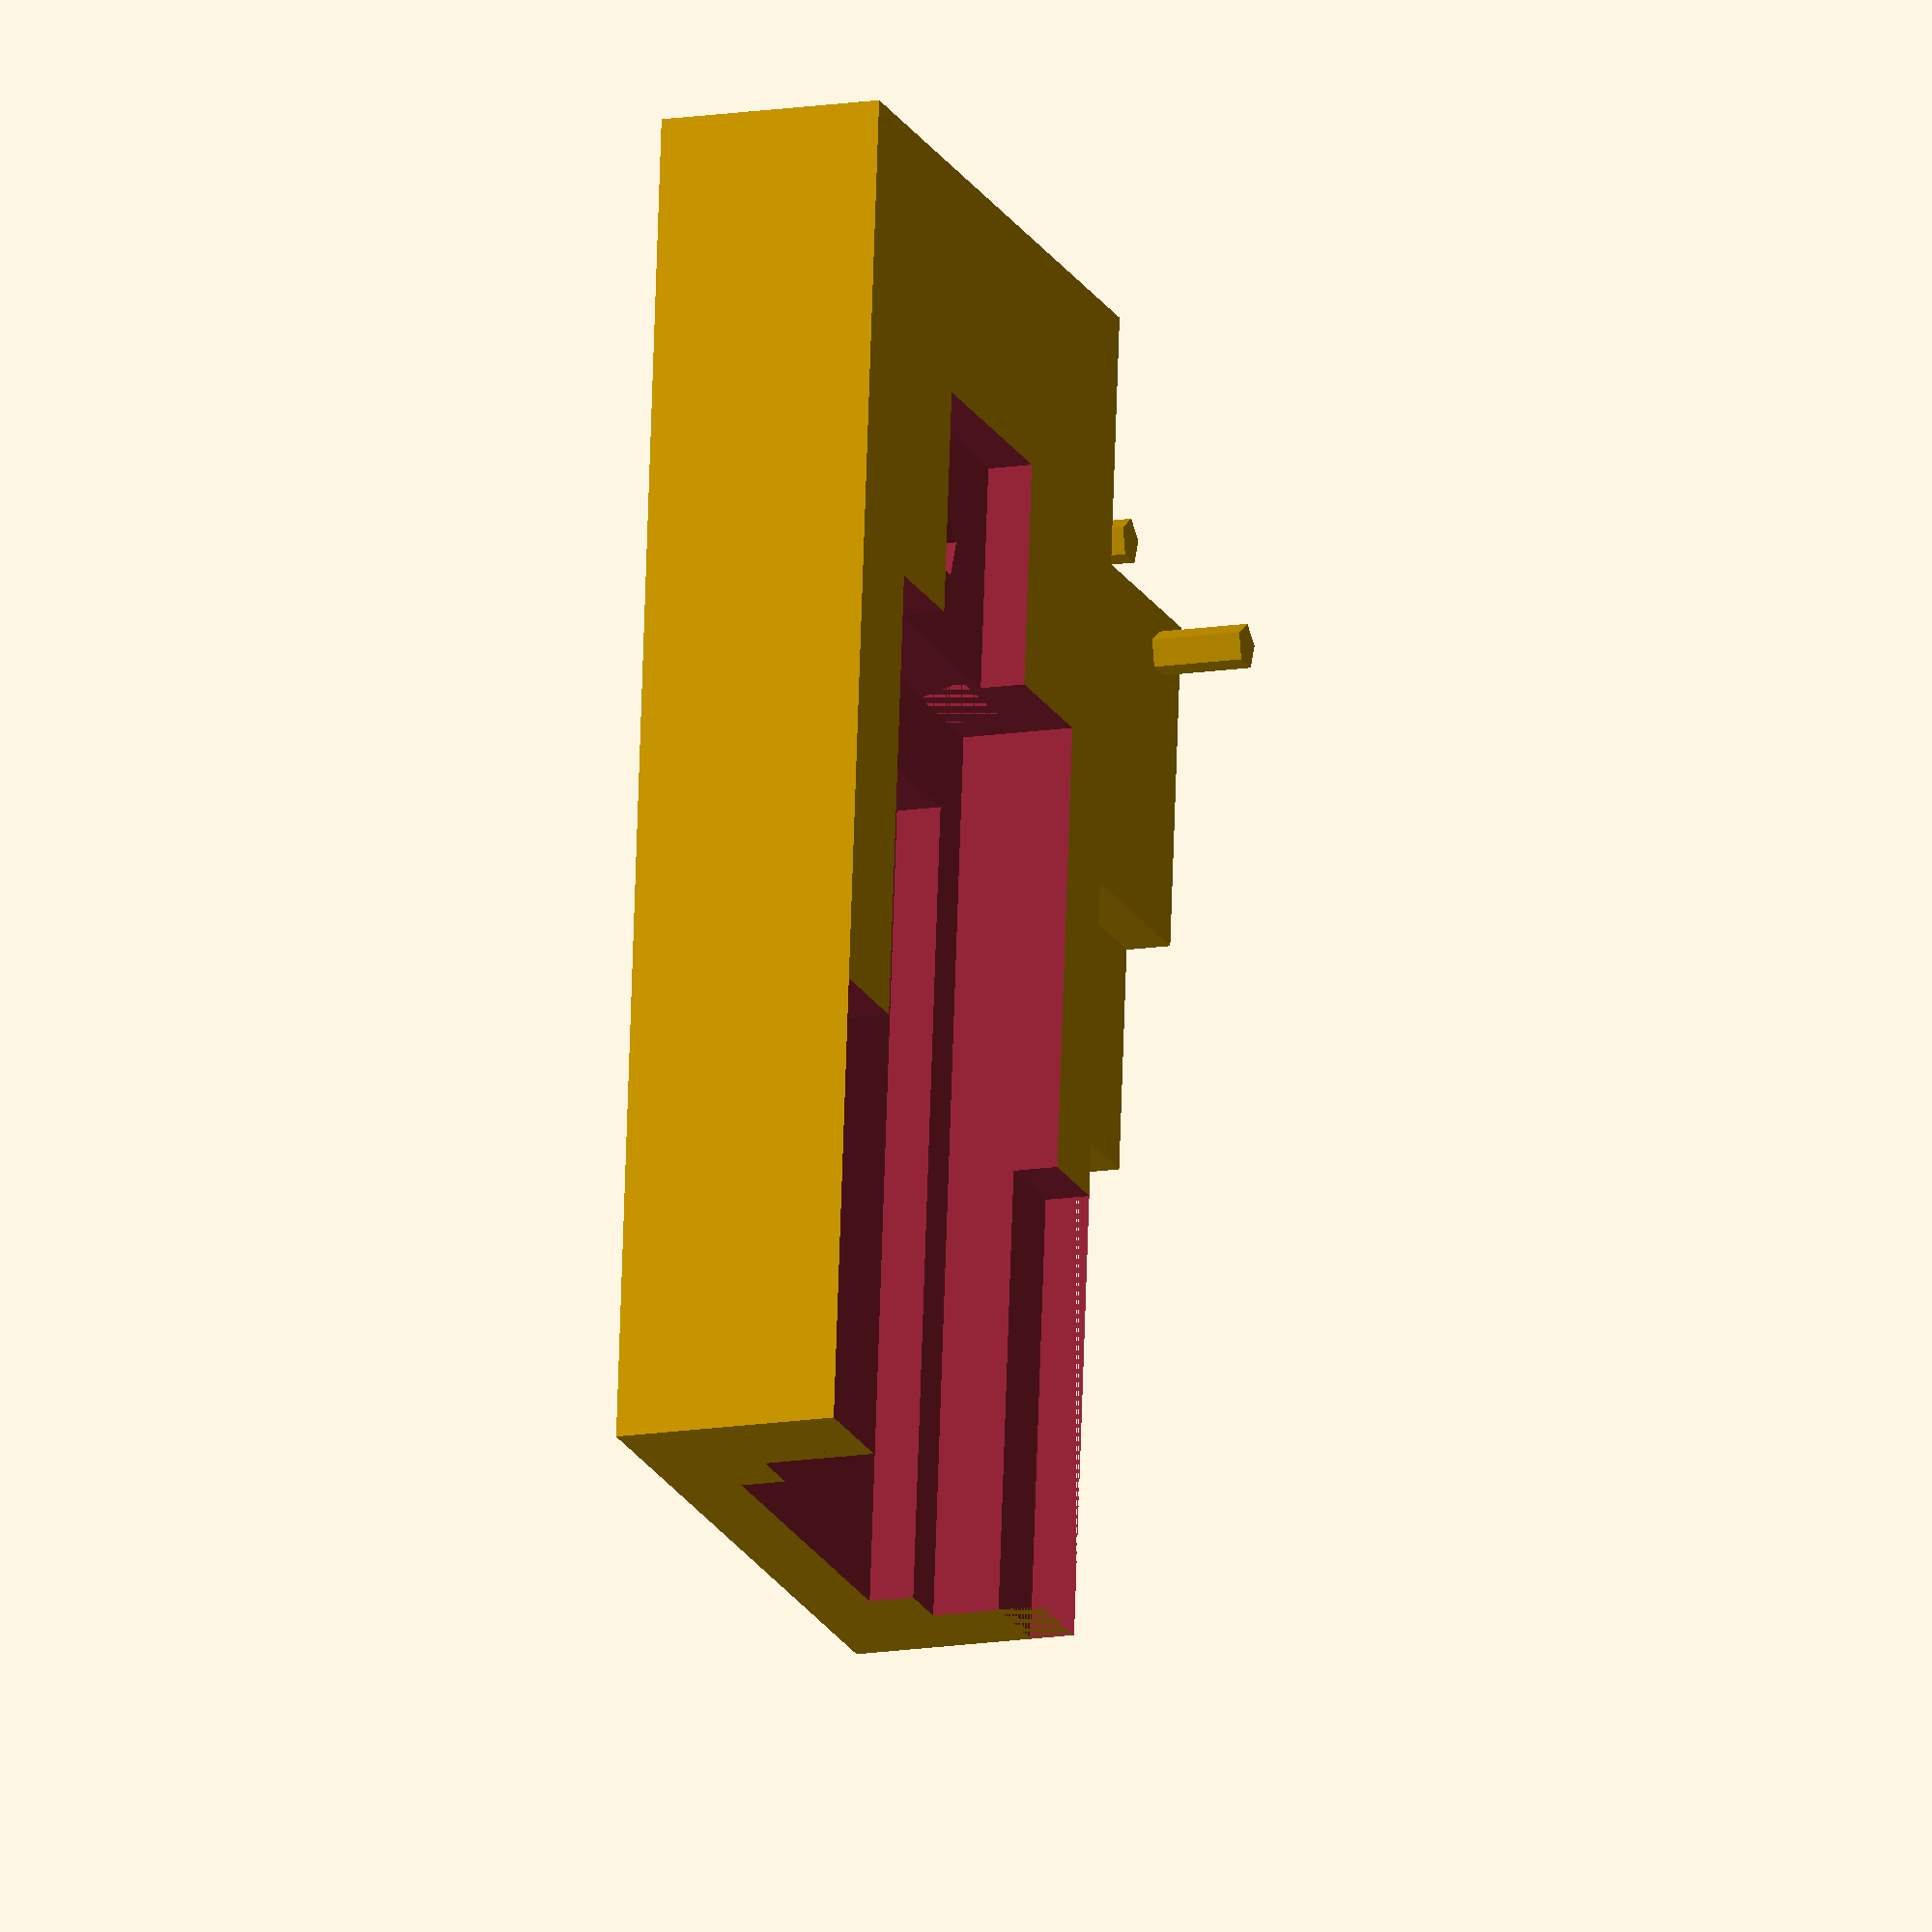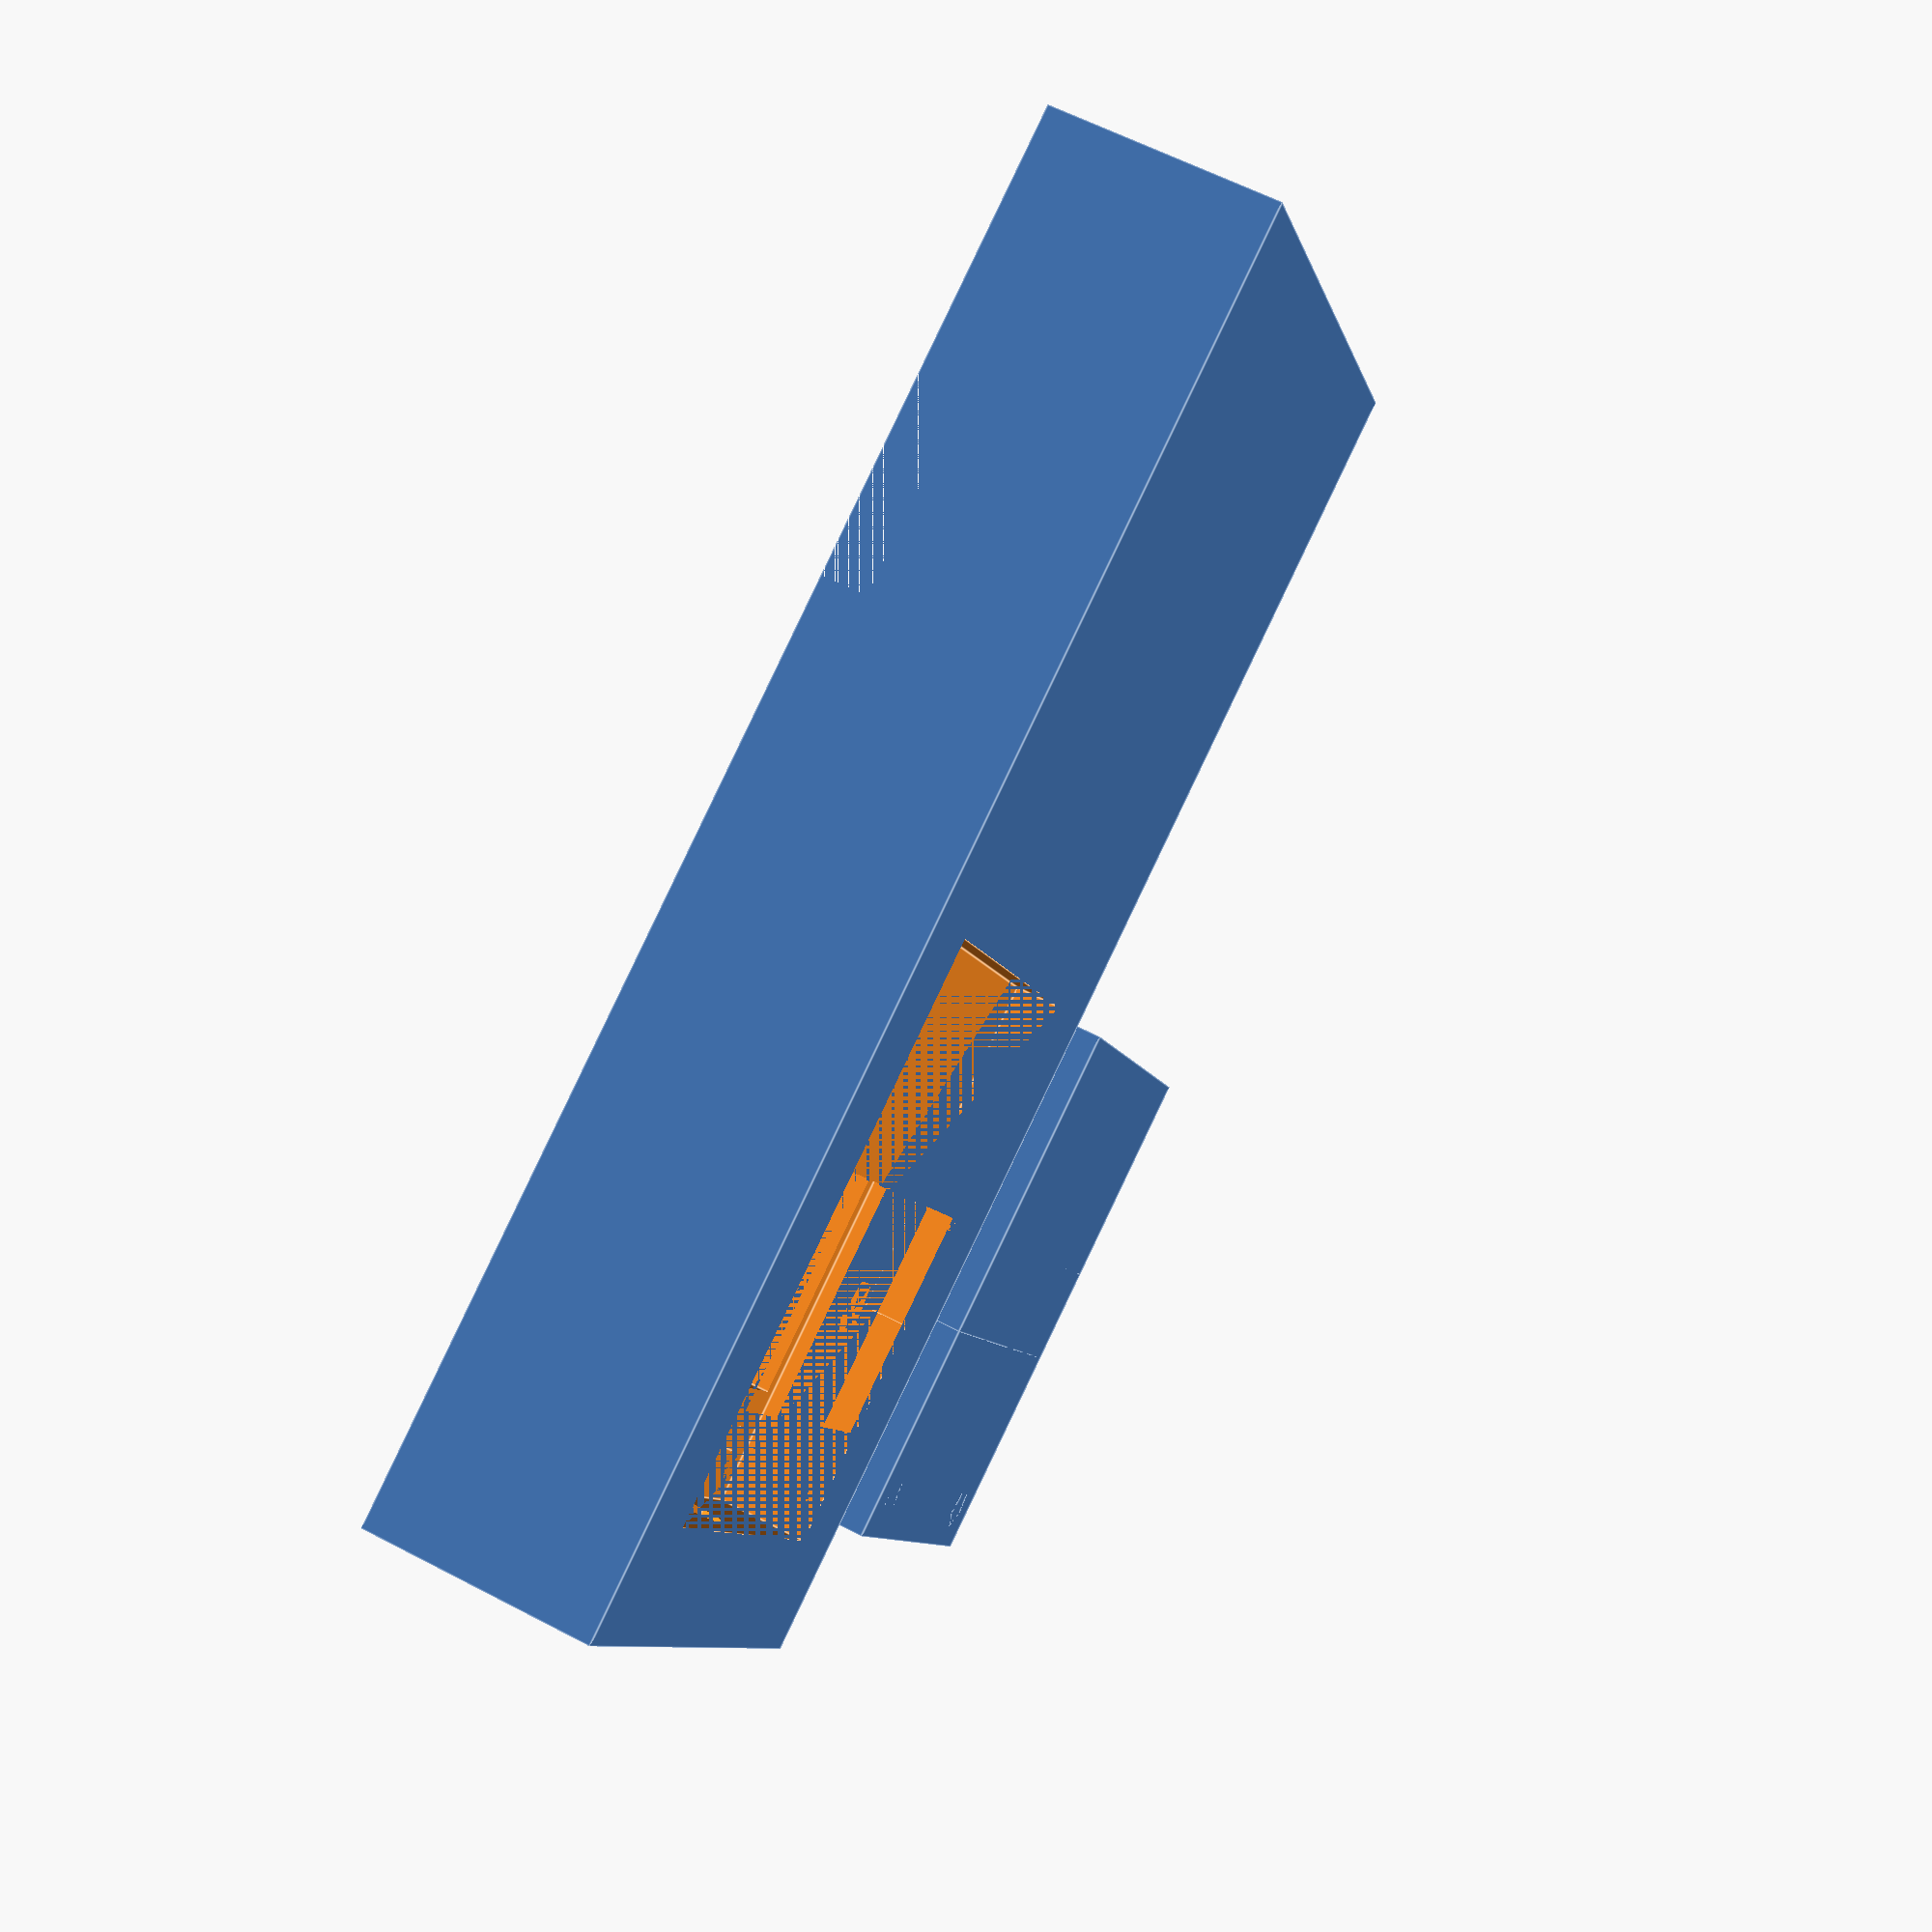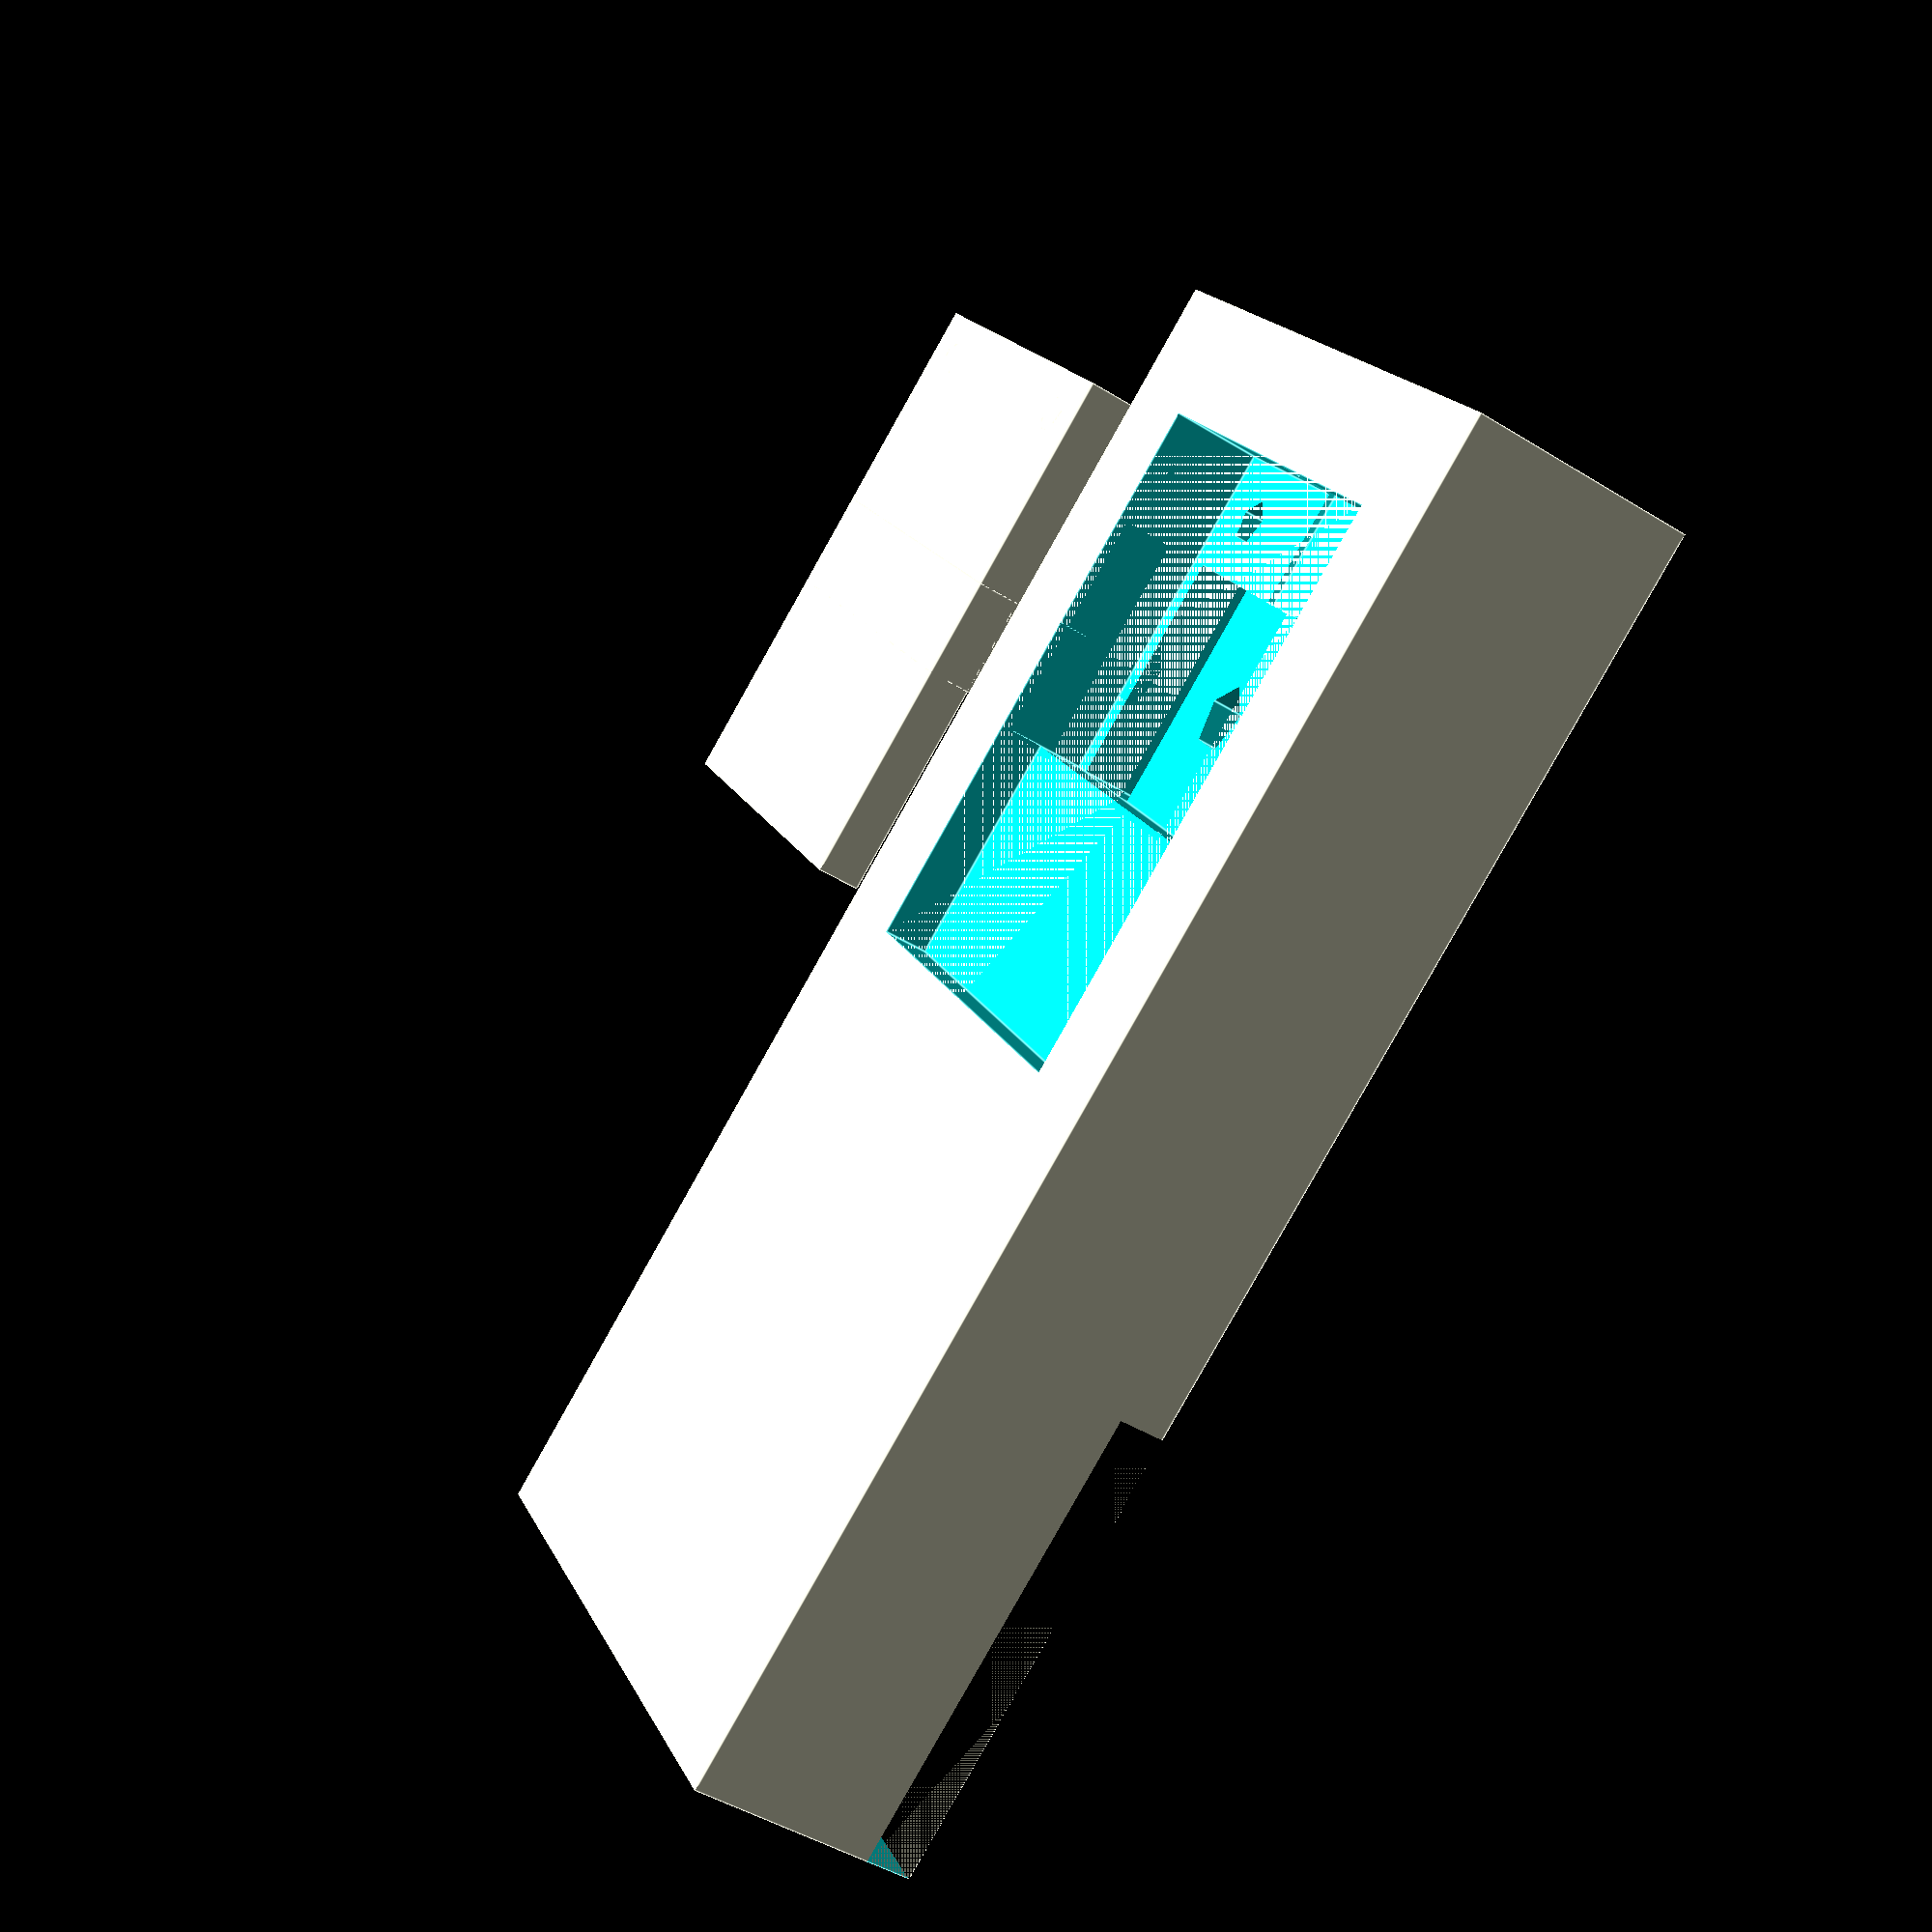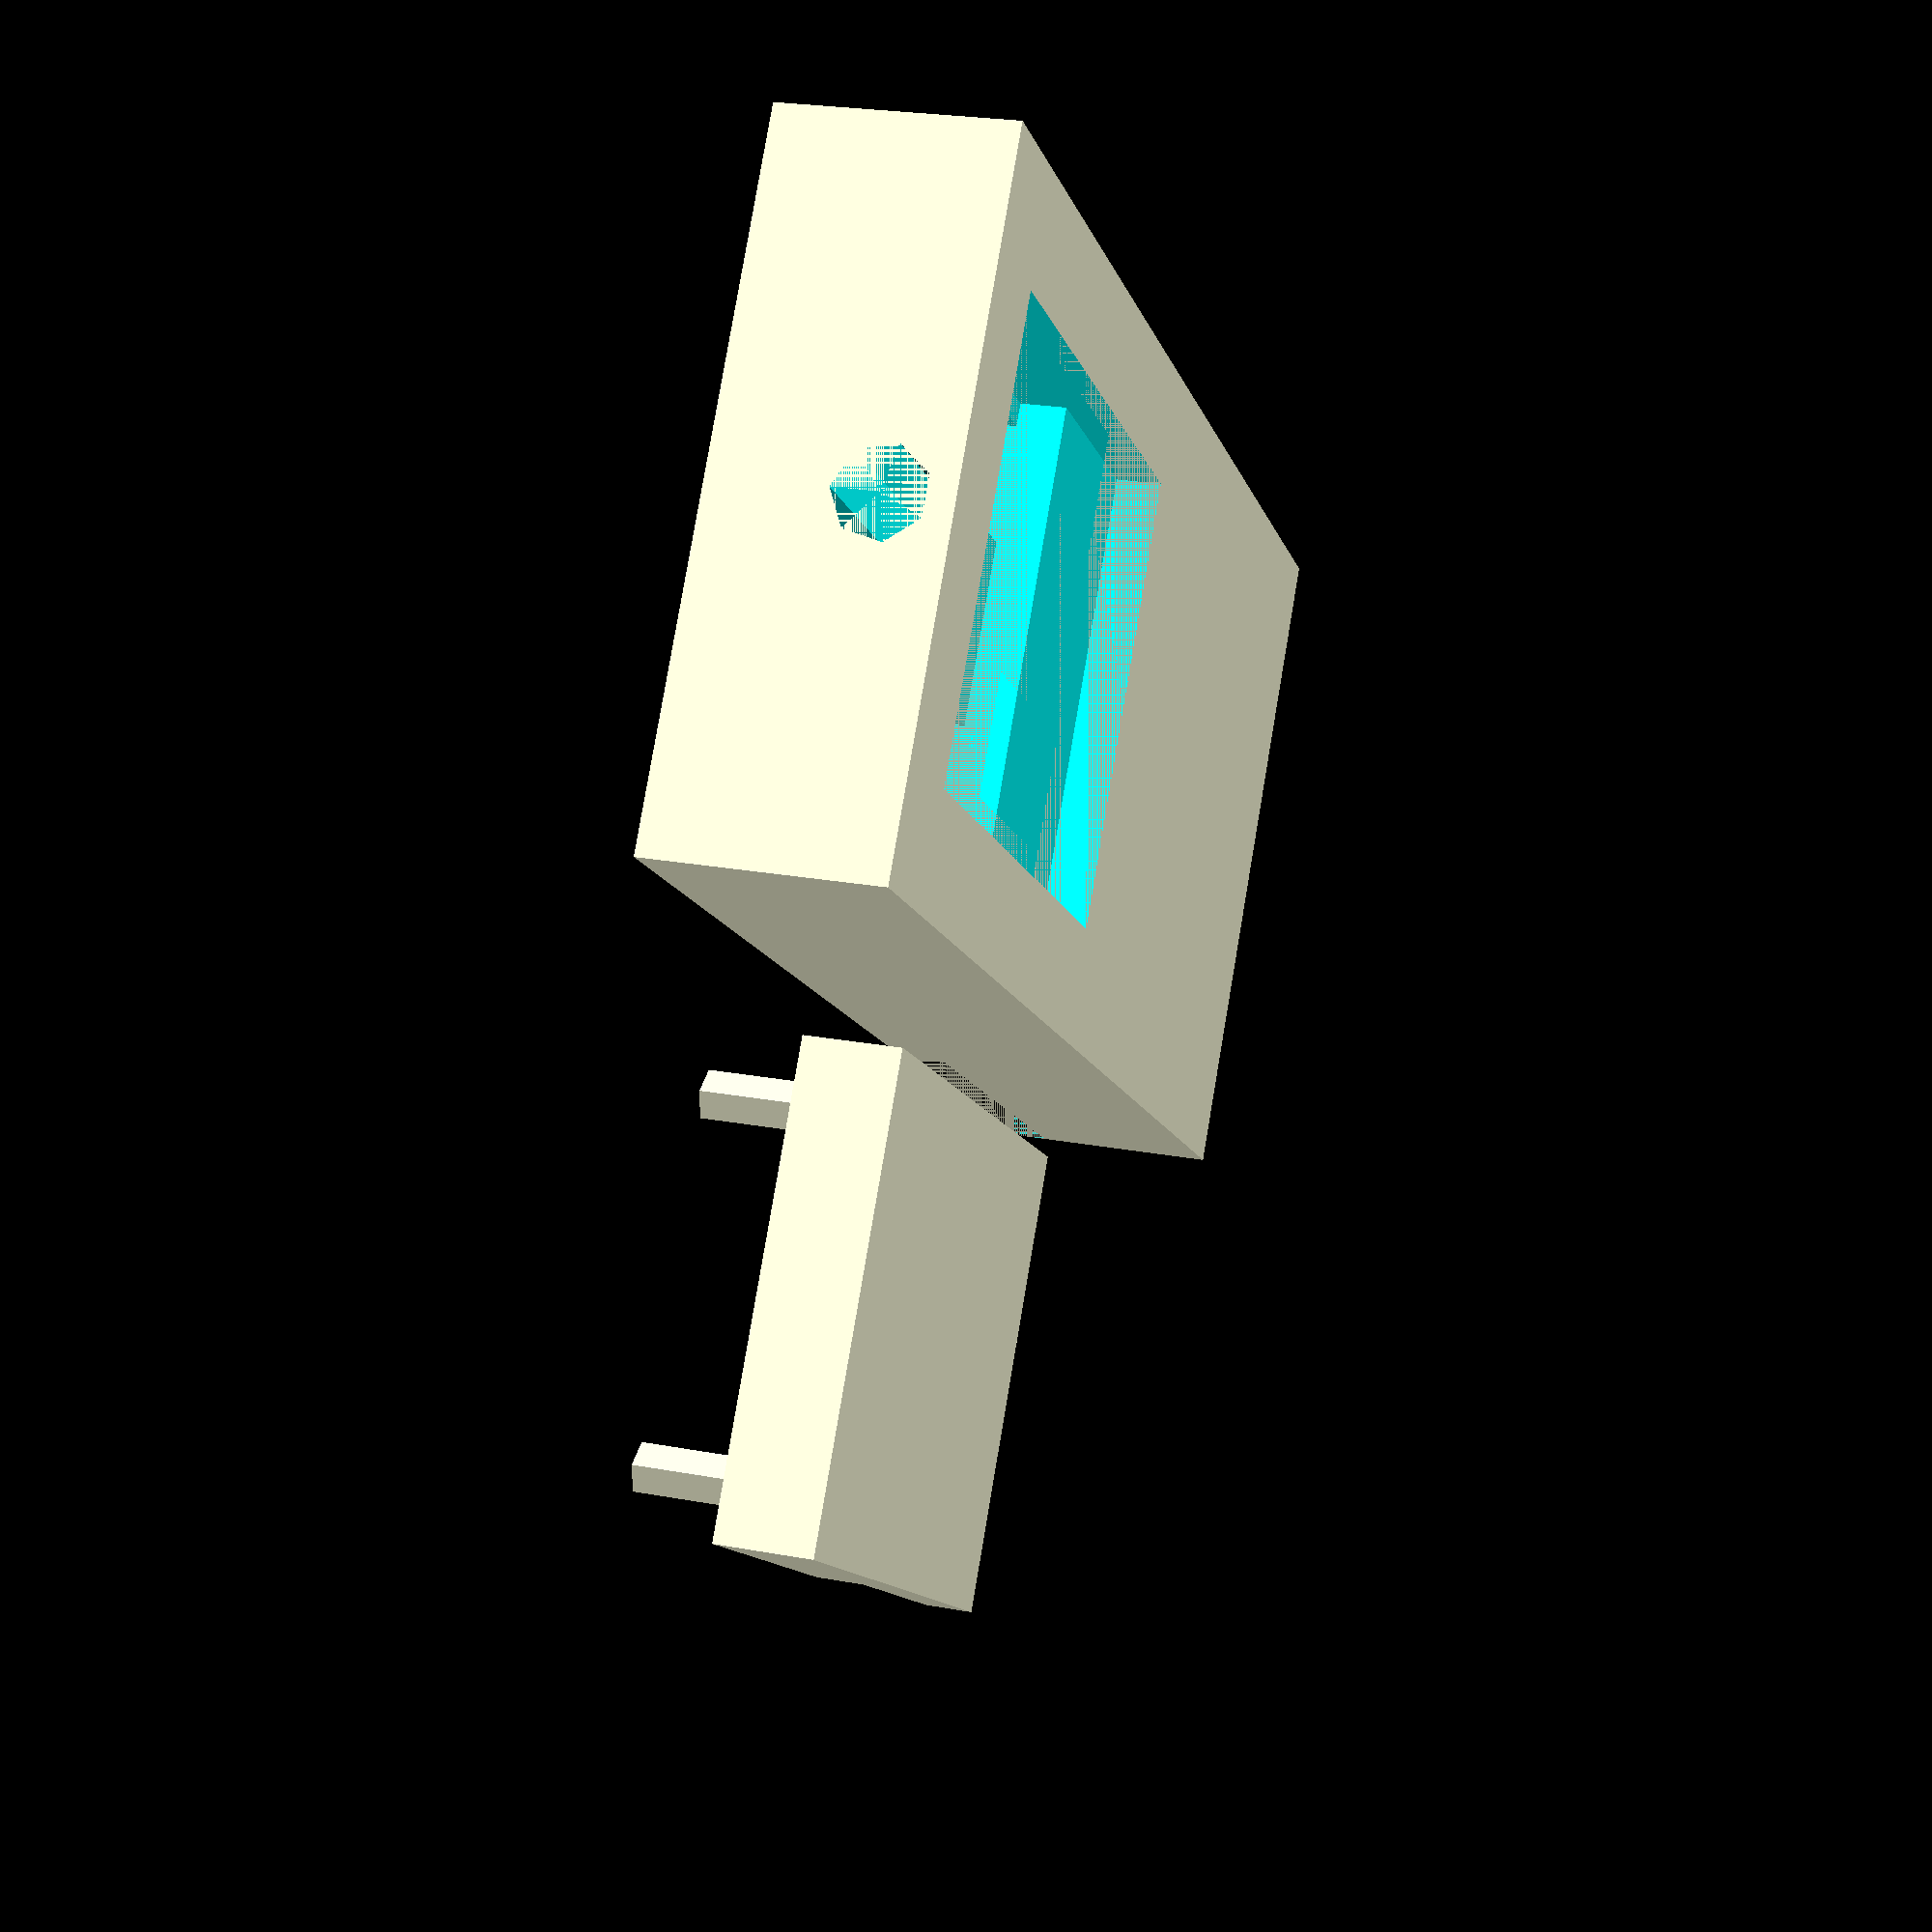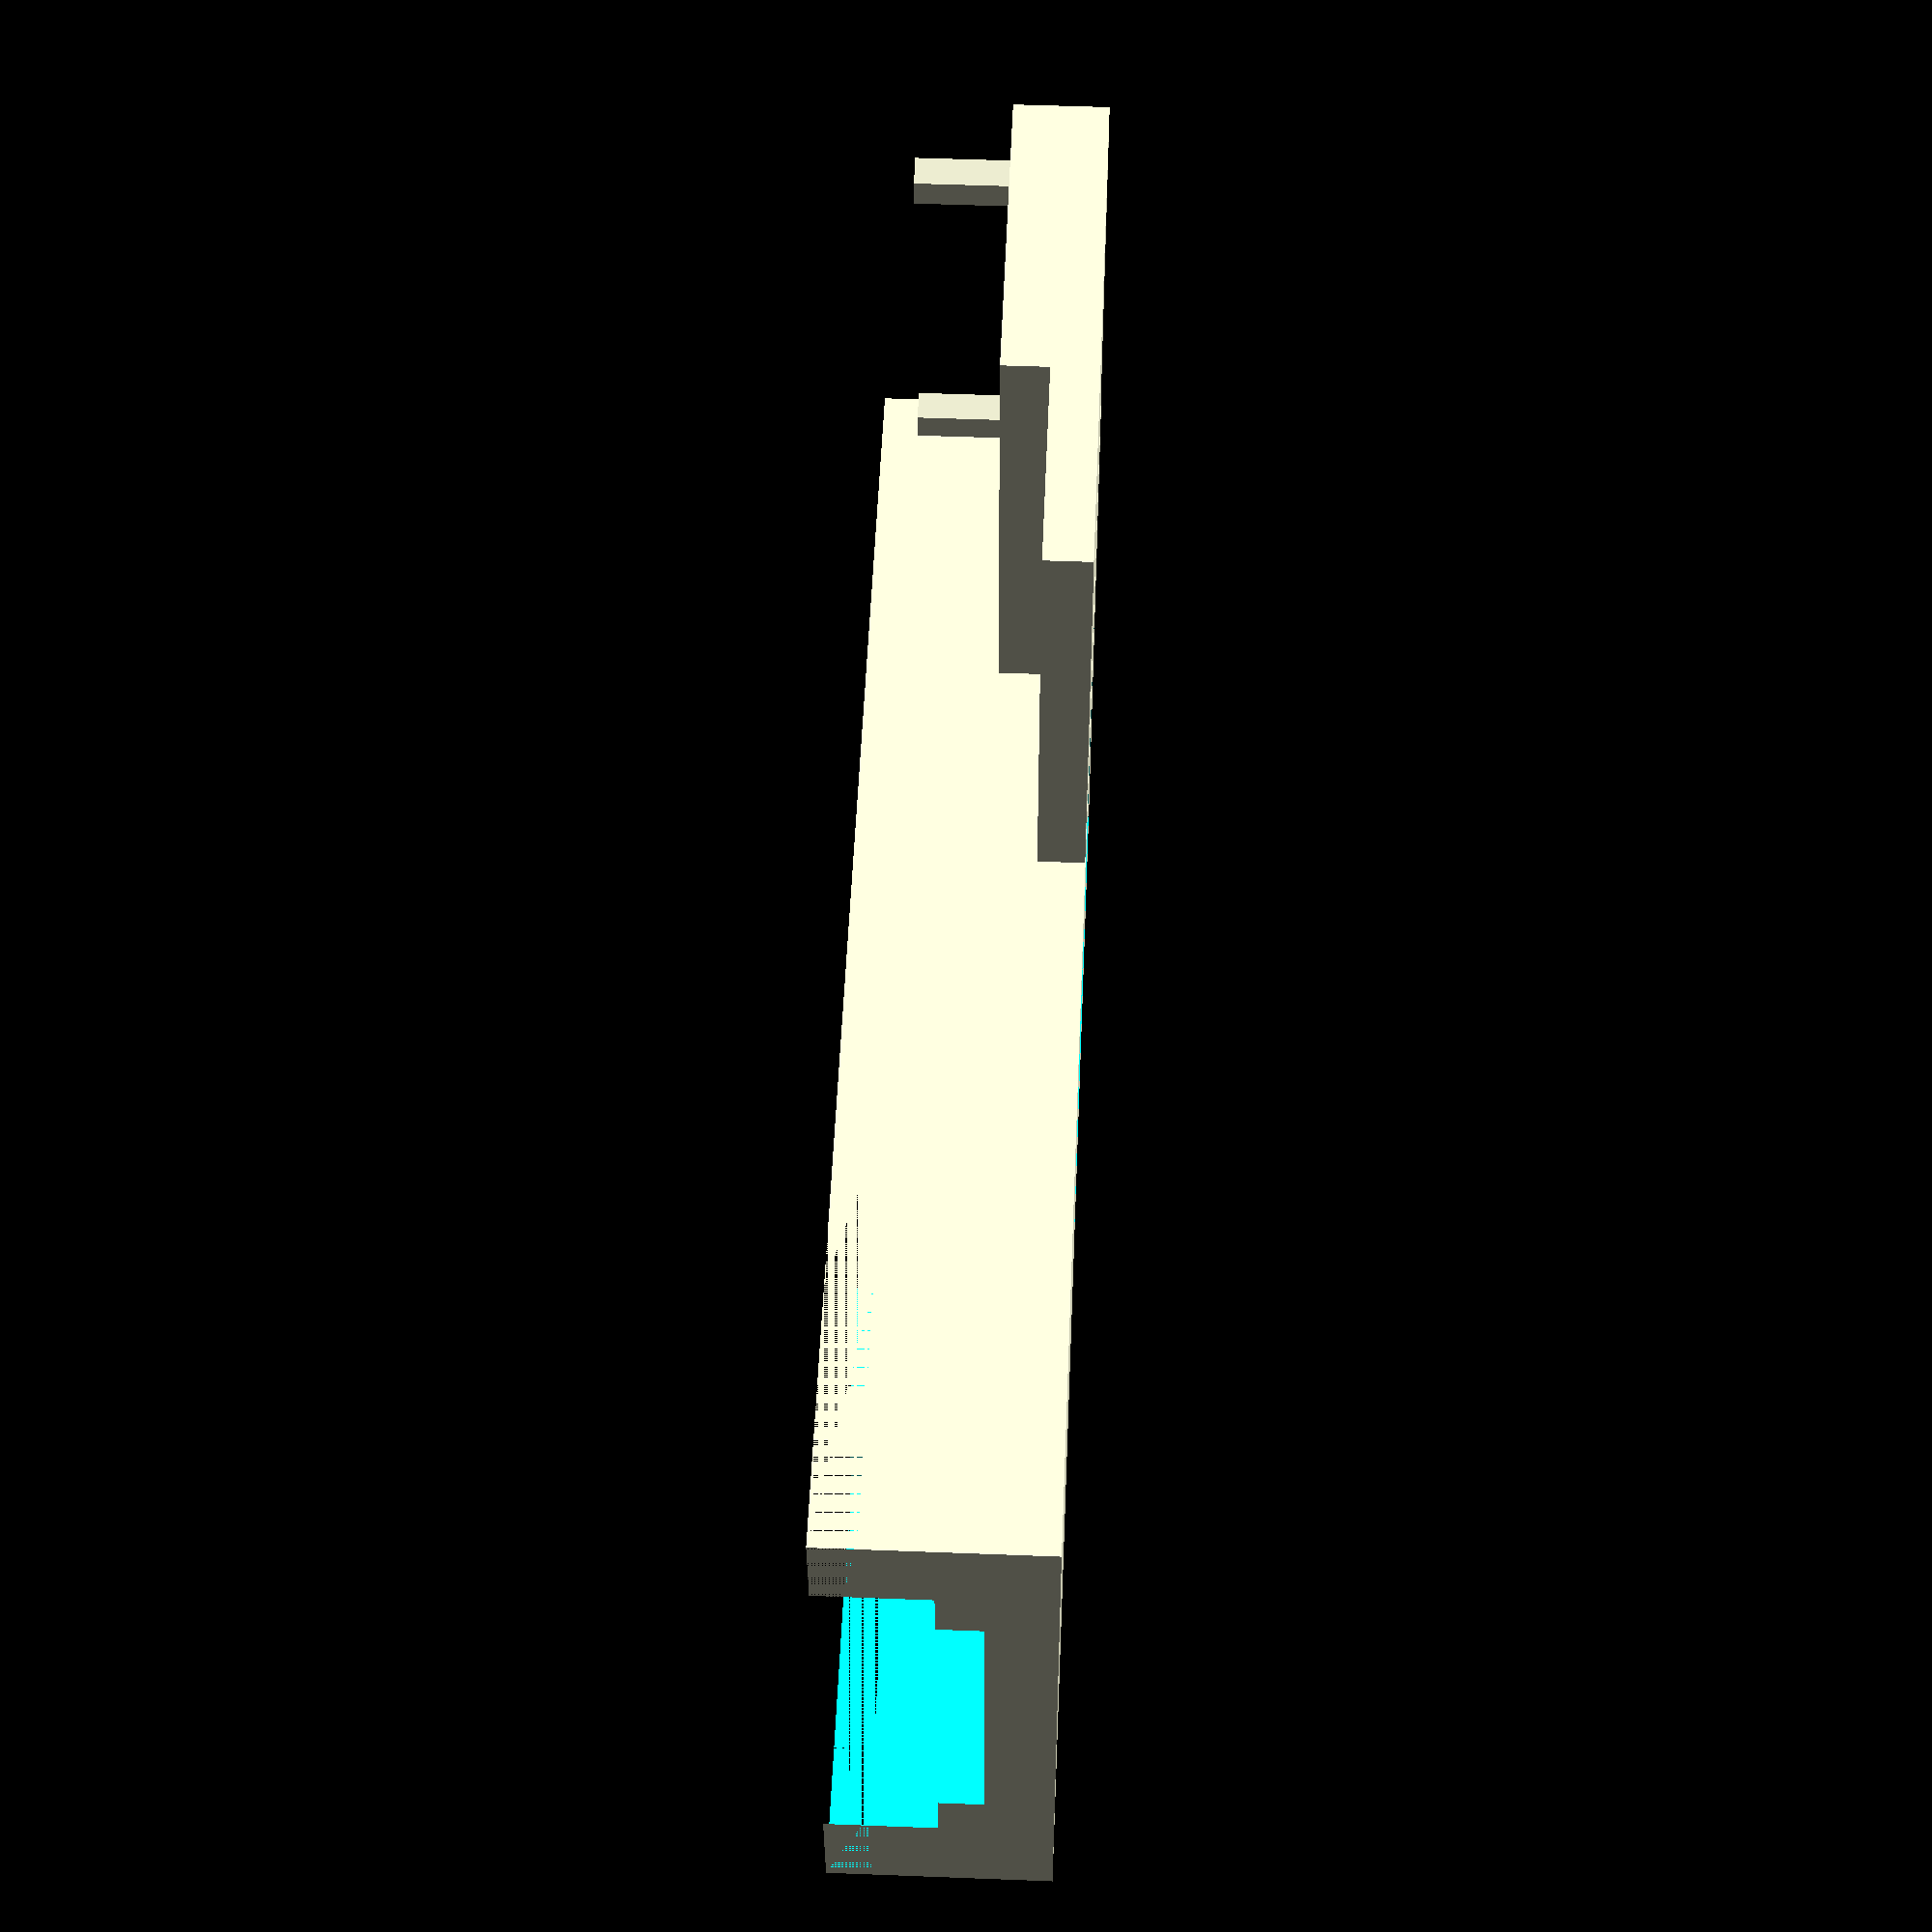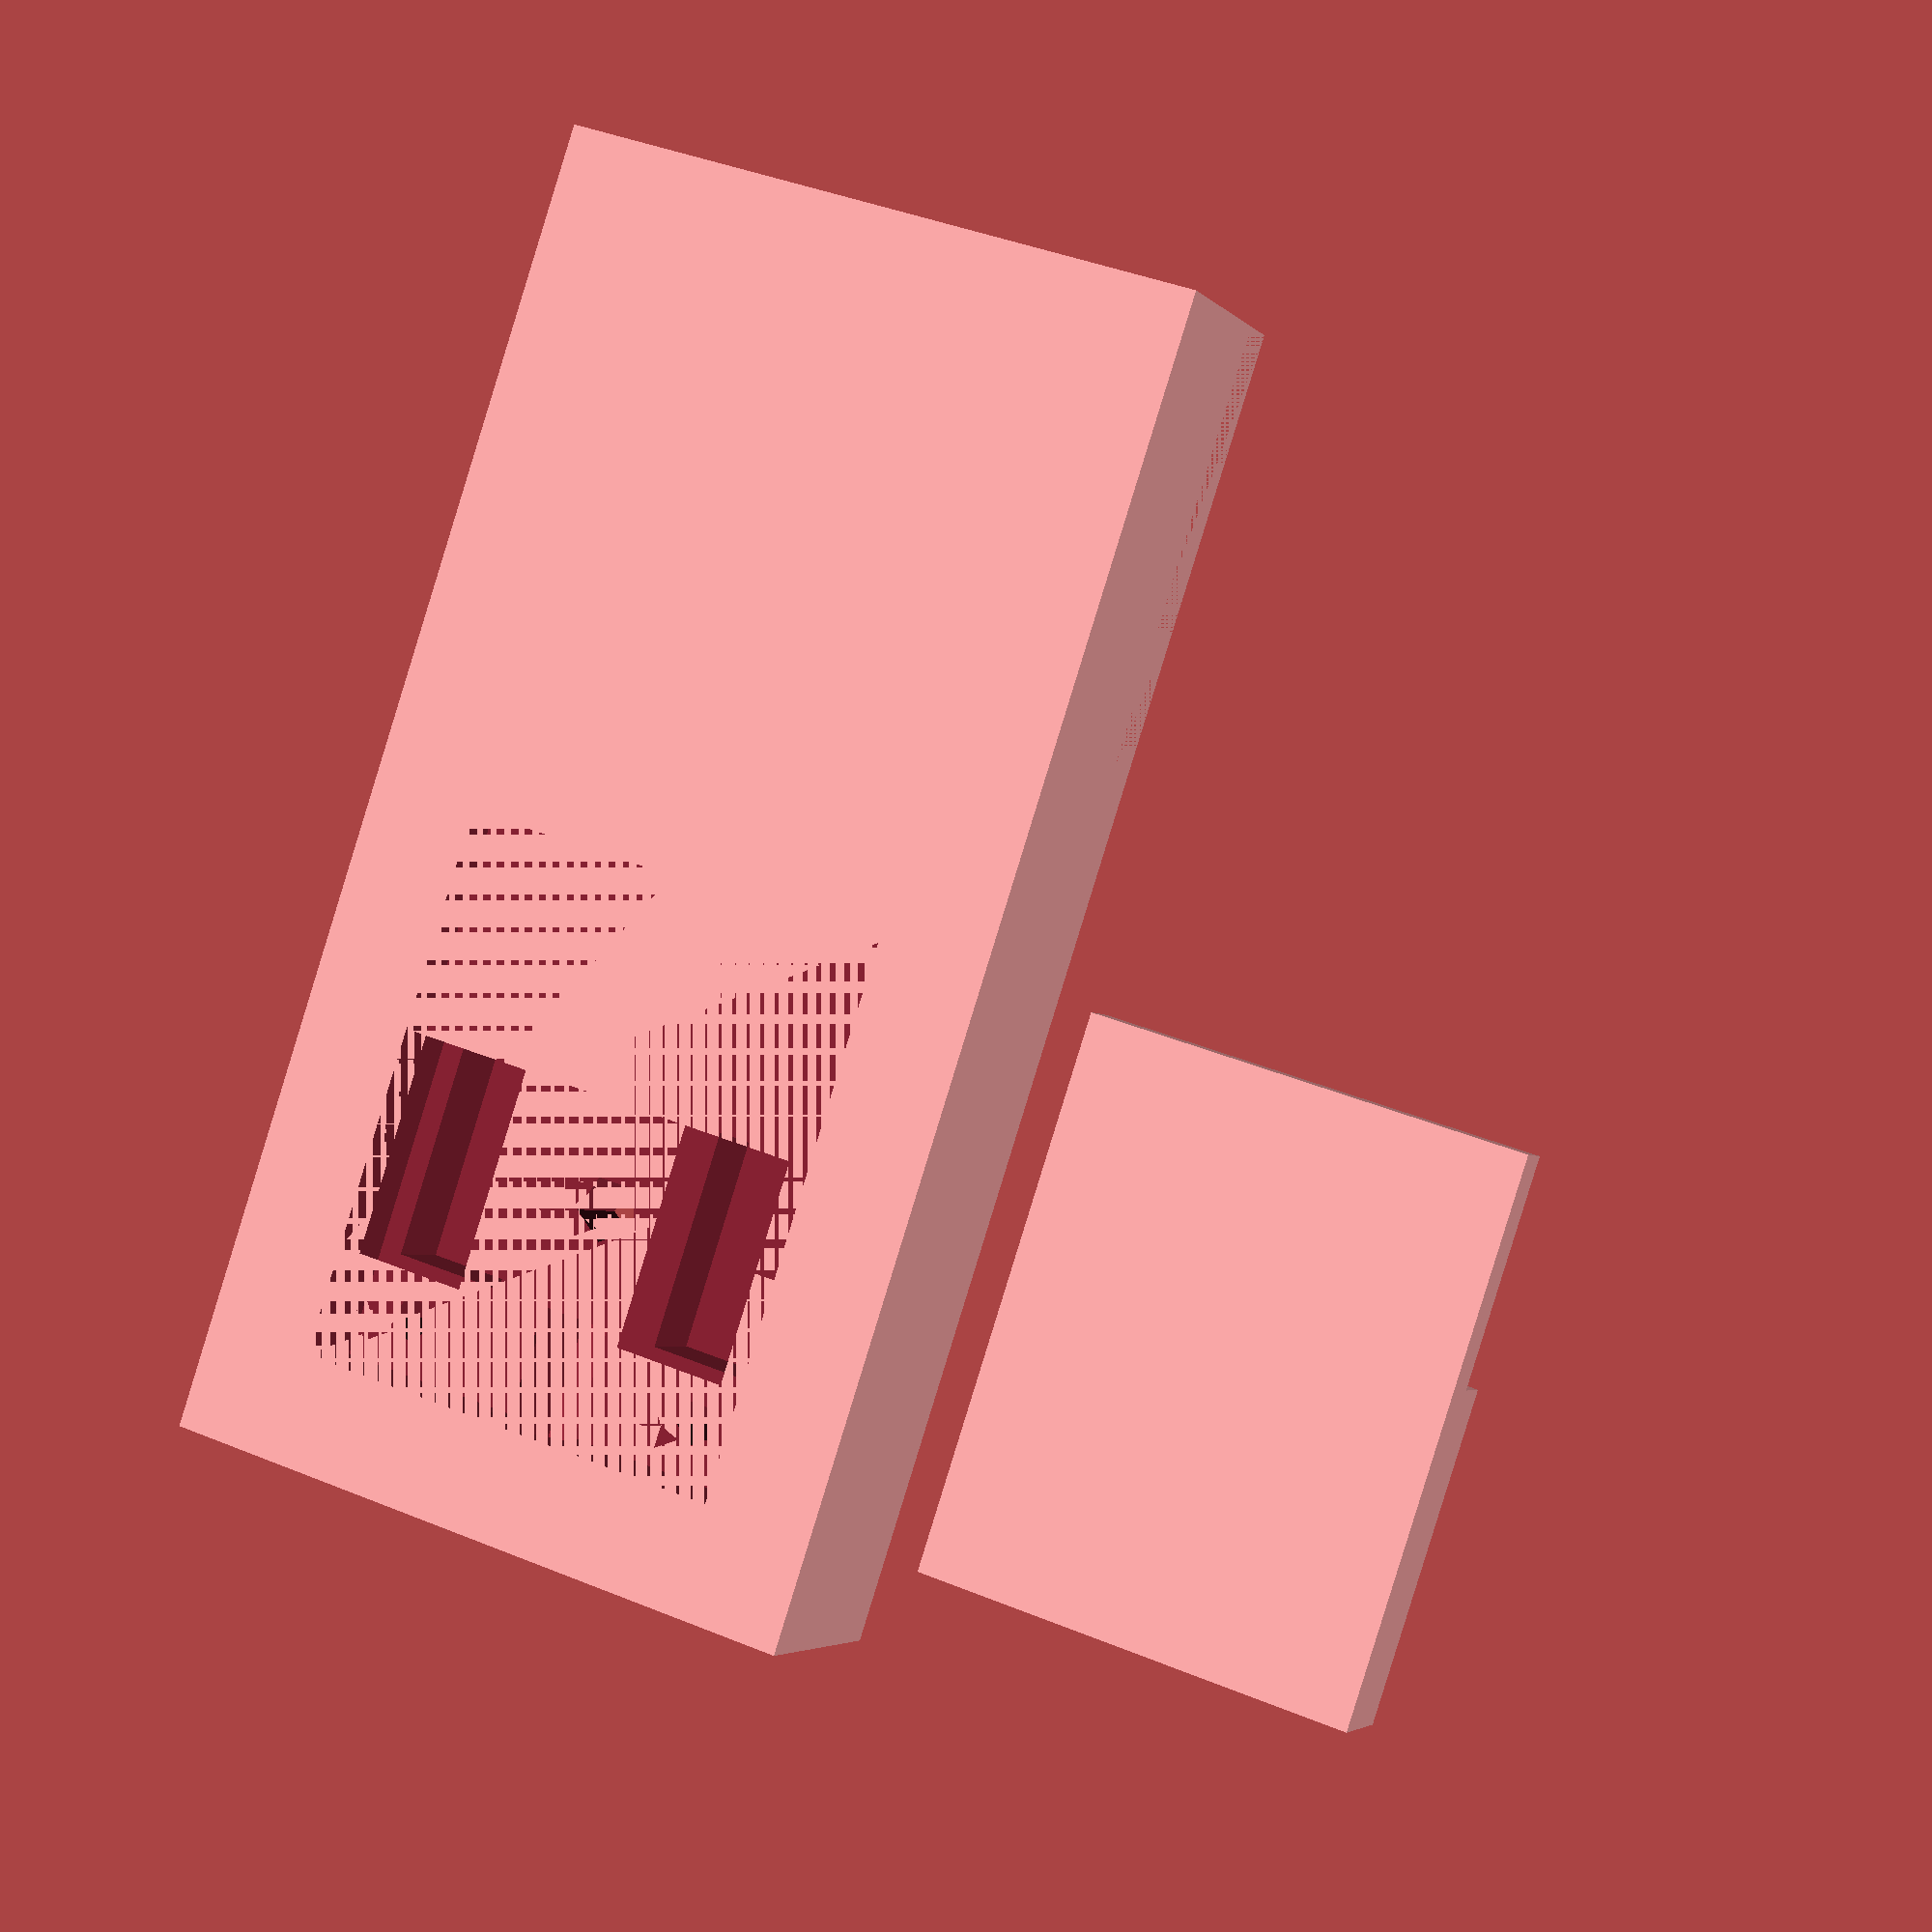
<openscad>
module singleTabDock()
{
	intersection() {
		difference() {
			union() {
				cube([60, 30, 10]);
				//translate([0, 0, -5])
				//	cube([15, 15, 10]);

			}
			union() {
				// Main front top cutout - Part A - Outer
                       translate([-10,5,-5]) 
				  cube([50, 21, 10]);
				// Main front top cutout - Part B - Inner
                       translate([-10,7.5,-5]) 
				  cube([46, 16, 12]);

				// Decorational cutout
                       translate([0,0,-3]) 
				  cube([20, 30, 5]);

				// Tab cutout
                       translate([-10,10,-5]) 
				  cube([60, 10, 7]);

				// Connector slot
                       translate([40,6,2.5]) 
				  cube([10, 2.54*2, 8]);
                       translate([40,19,2.5]) 
				  cube([10, 2.54*2, 8]);

				// Main Screw hole
                       translate([45,15,0]) 
				  cylinder(r = 1.5, h = 10);

				// Wiring Cavity
                       translate([40,5,6]) 
				  cube([15, 20, 4]);

				// Additional cutout for mounting backplate
                       translate([30,5,8]) 
				  cube([15, 20, 2]);

				// Backplate Screw hole 1
                       translate([52.50,7.5,2]) 
				  cylinder(r = 1, h = 8);

				// Backplate Screw hole 2
                       translate([52.50,22,2]) 
				  cylinder(r = 1, h = 8);

 				// Rear wire Hole
                       	translate([50,15,7]) 
					rotate([0,90,0])
						cylinder(r=2, h= 10);

			}
		}
              
	//	translate([0, 0, 25])
	//		cylinder(h = 51, r1 = 20, r2 = 5, center = true);
//                 cube([60, 30, 30], center = true);



	}
}

module backPlate(){

				// Wiring Cavity
                       translate([40,35,6]) 
				  cube([15 - 0.5, 20 - 0.5, 4]);

				// Additional cutout for mounting backplate
                       translate([30,35,8]) 
				  cube([14.5, 19.5, 2]);

				// Backplate Screw hole 1
                       translate([52.50,37.5,2]) 
				  cylinder(r = 1, h = 8);

				// Backplate Screw hole 2
                       translate([52.50,52,2]) 
				  cylinder(r = 1, h = 8);


}

singleTabDock();

backPlate();


</openscad>
<views>
elev=193.7 azim=84.6 roll=69.7 proj=o view=wireframe
elev=300.3 azim=155.2 roll=298.4 proj=p view=edges
elev=225.8 azim=147.8 roll=125.4 proj=p view=edges
elev=336.1 azim=214.9 roll=287.0 proj=p view=solid
elev=308.8 azim=356.4 roll=272.4 proj=p view=wireframe
elev=184.0 azim=288.3 roll=160.0 proj=p view=wireframe
</views>
